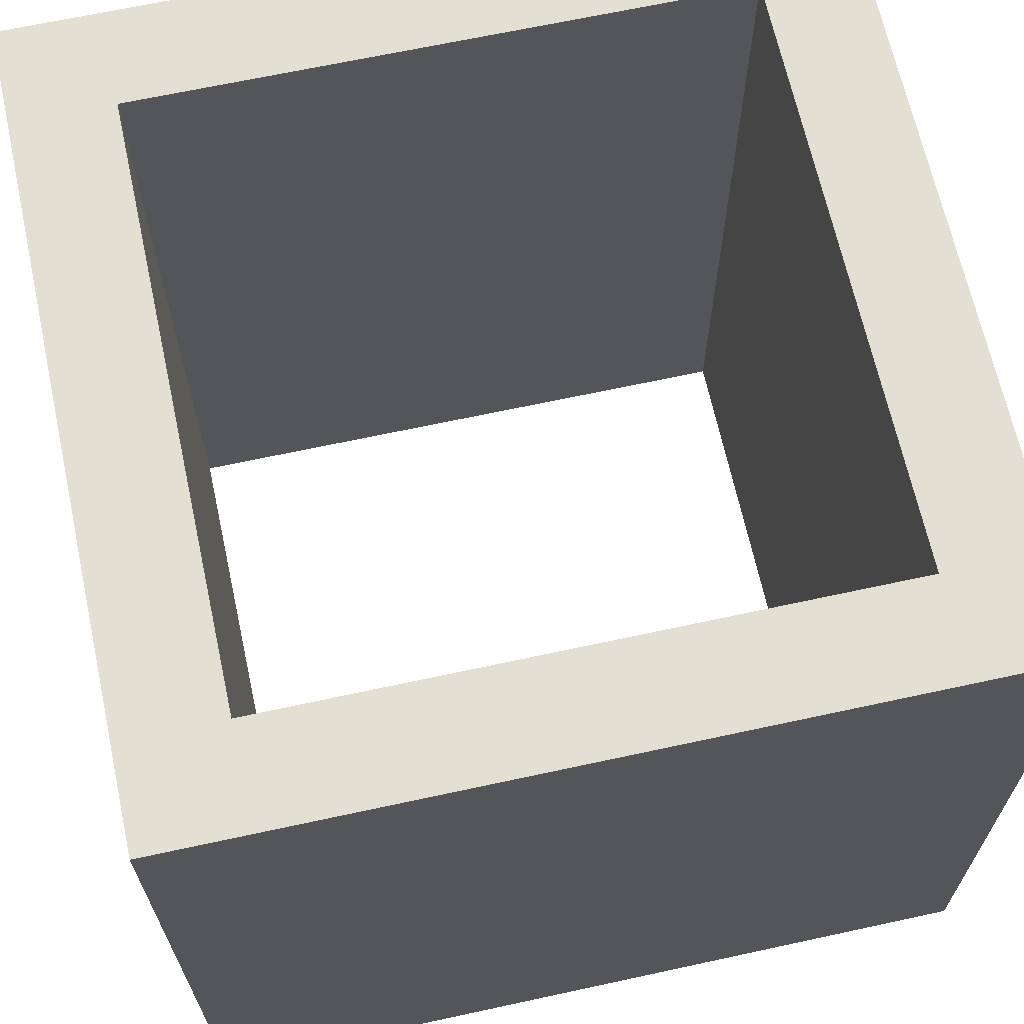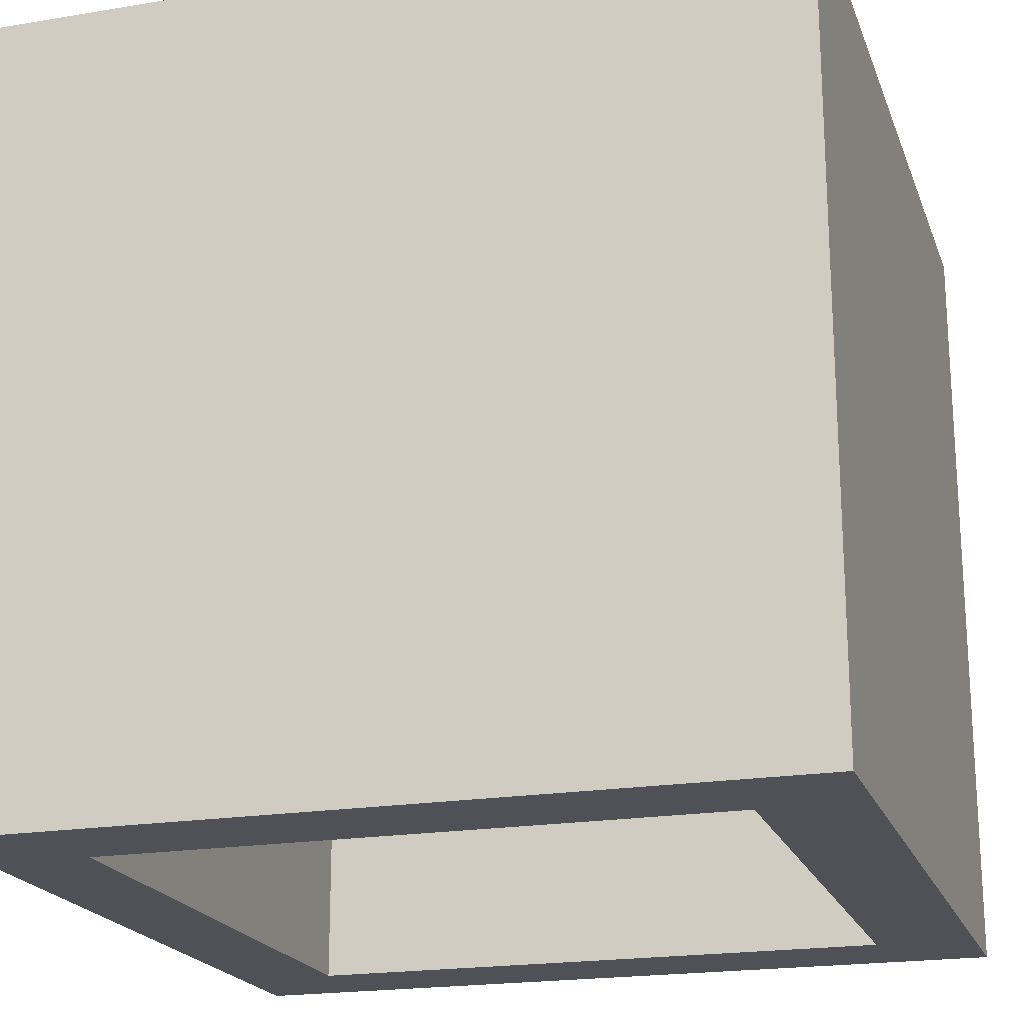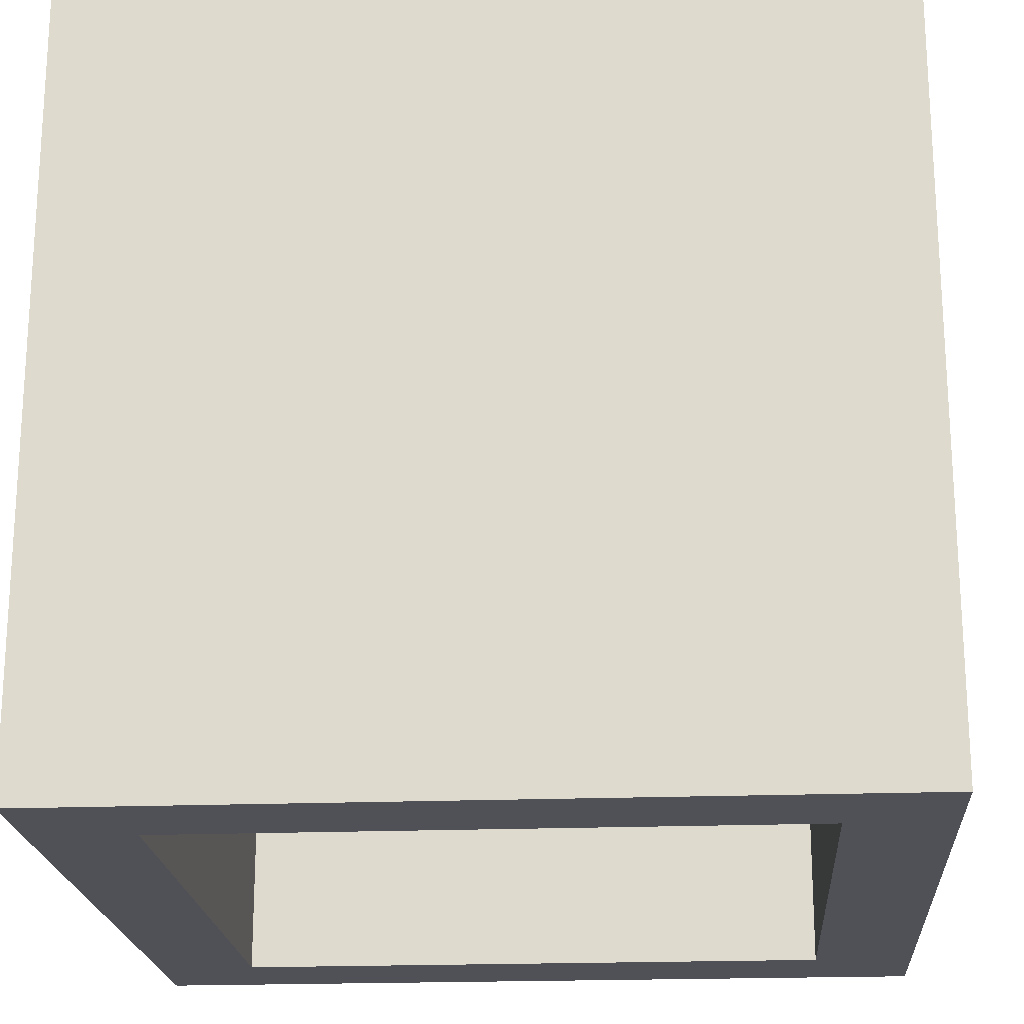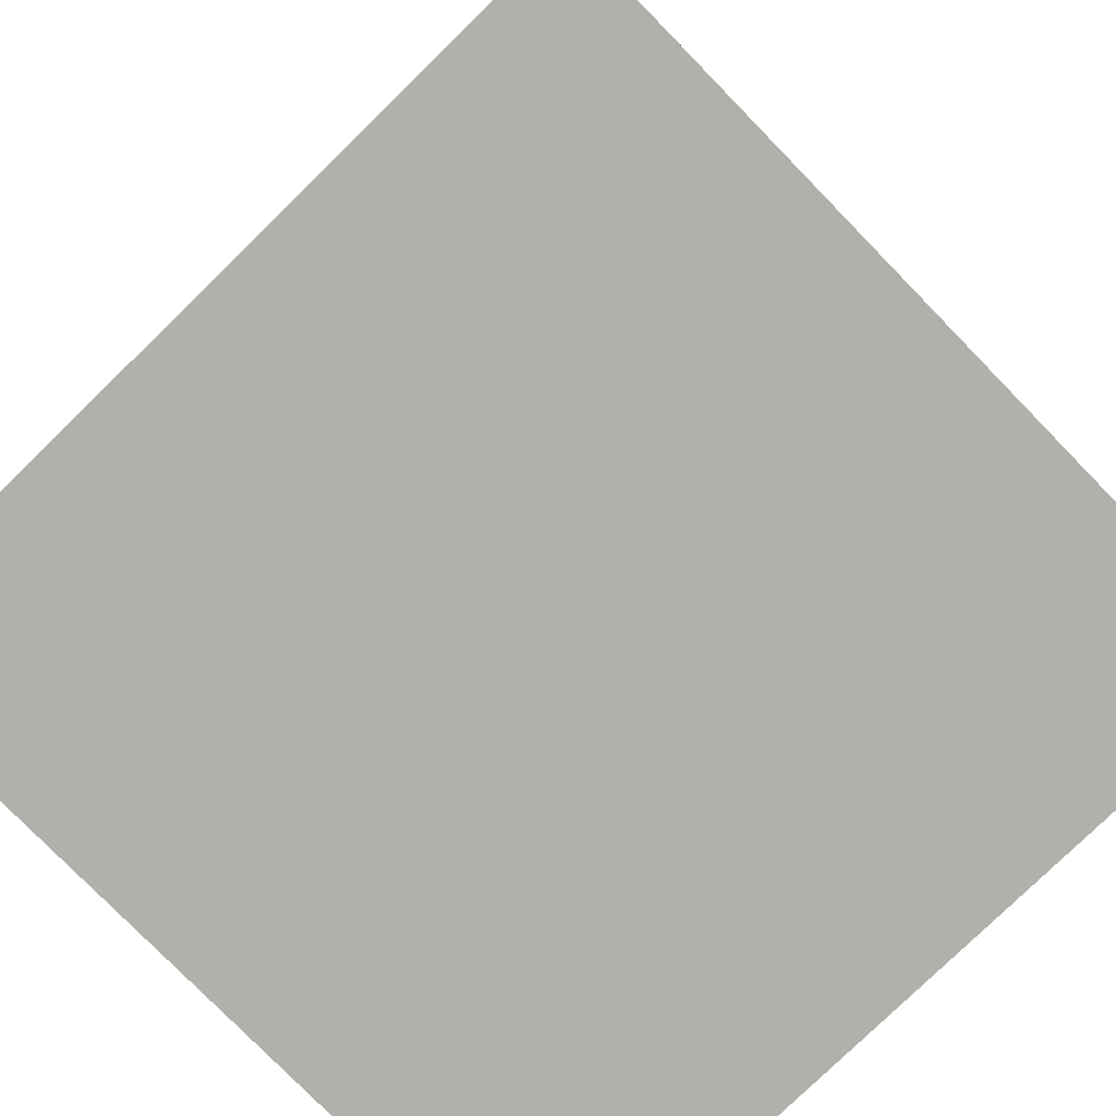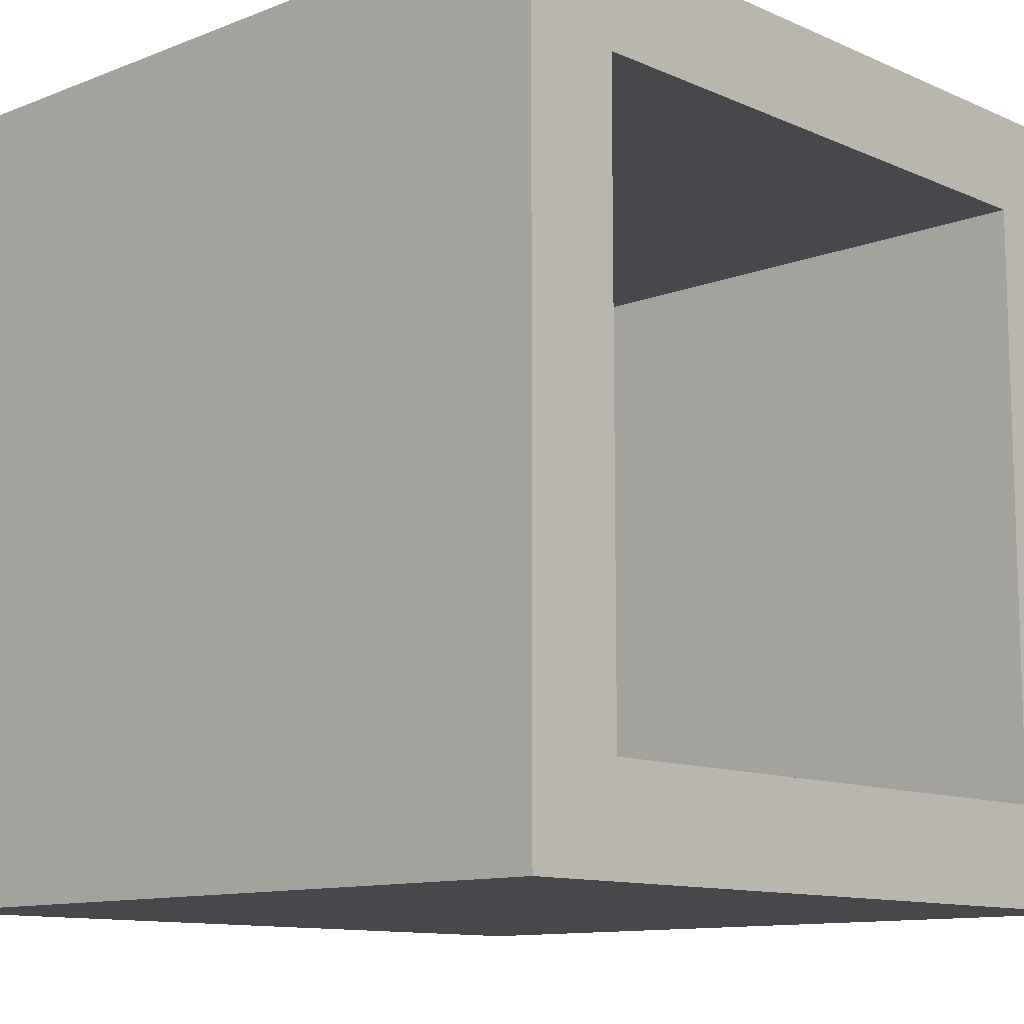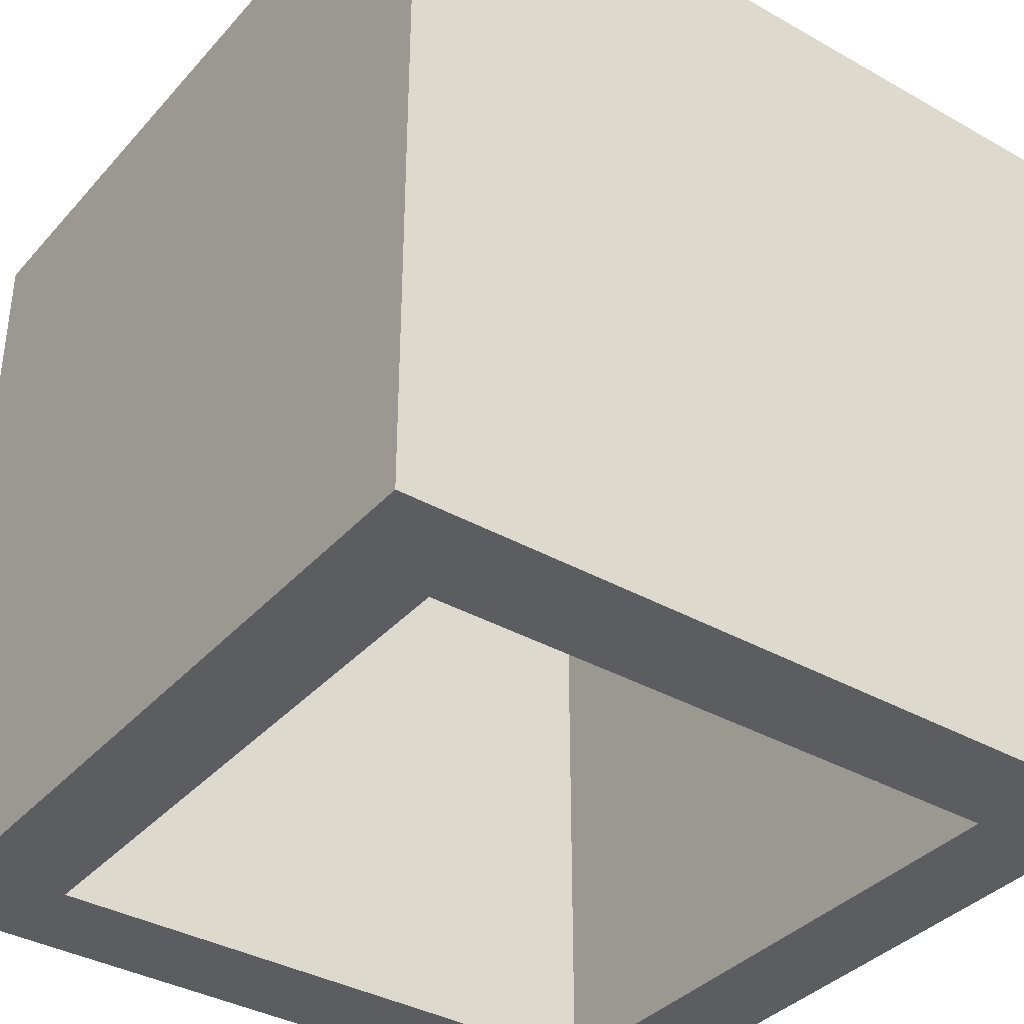
<metadata>
{"format":"obj","ext":"obj","renderer":"f3d","projection":"perspective","resolution":1024,"background":"white","views":[{"elev":66.6,"azim":167.7,"up":"+Z"},{"elev":-20.3,"azim":16.9,"up":"+Z"},{"elev":-20.5,"azim":94.0,"up":"+Z"},{"elev":-78.5,"azim":-45.7,"up":"+Y"},{"elev":-11.4,"azim":133.4,"up":"+Y"},{"elev":-37.0,"azim":-36.1,"up":"+Z"}]}
</metadata>
<code>
g Body2
v -3.75 3.75 0
v 3.75 3.75 0
v 3.75 3.75 10
v -3.75 3.75 10
v -3.75 -3.75 0
v -3.75 -3.75 10
v 3.75 -3.75 0
v 3.75 -3.75 10
v 5 -5 0
v 5 5 0
v 5 5 10
v 5 -5 10
v -5 -5 0
v -5 -5 10
v -5 5 0
v -5 5 10
f 1 2 4
f 4 2 3
f 5 1 6
f 6 1 4
f 7 5 8
f 8 5 6
f 2 7 3
f 3 7 8
f 9 10 12
f 12 10 11
f 13 9 14
f 14 9 12
f 15 13 16
f 16 13 14
f 10 15 11
f 11 15 16
f 8 12 3
f 3 12 11
f 3 11 16
f 8 6 12
f 12 6 14
f 14 6 4
f 14 4 16
f 16 4 3
f 2 9 7
f 7 9 13
f 7 13 5
f 5 13 1
f 1 13 15
f 1 15 10
f 9 2 10
f 10 2 1

</code>
